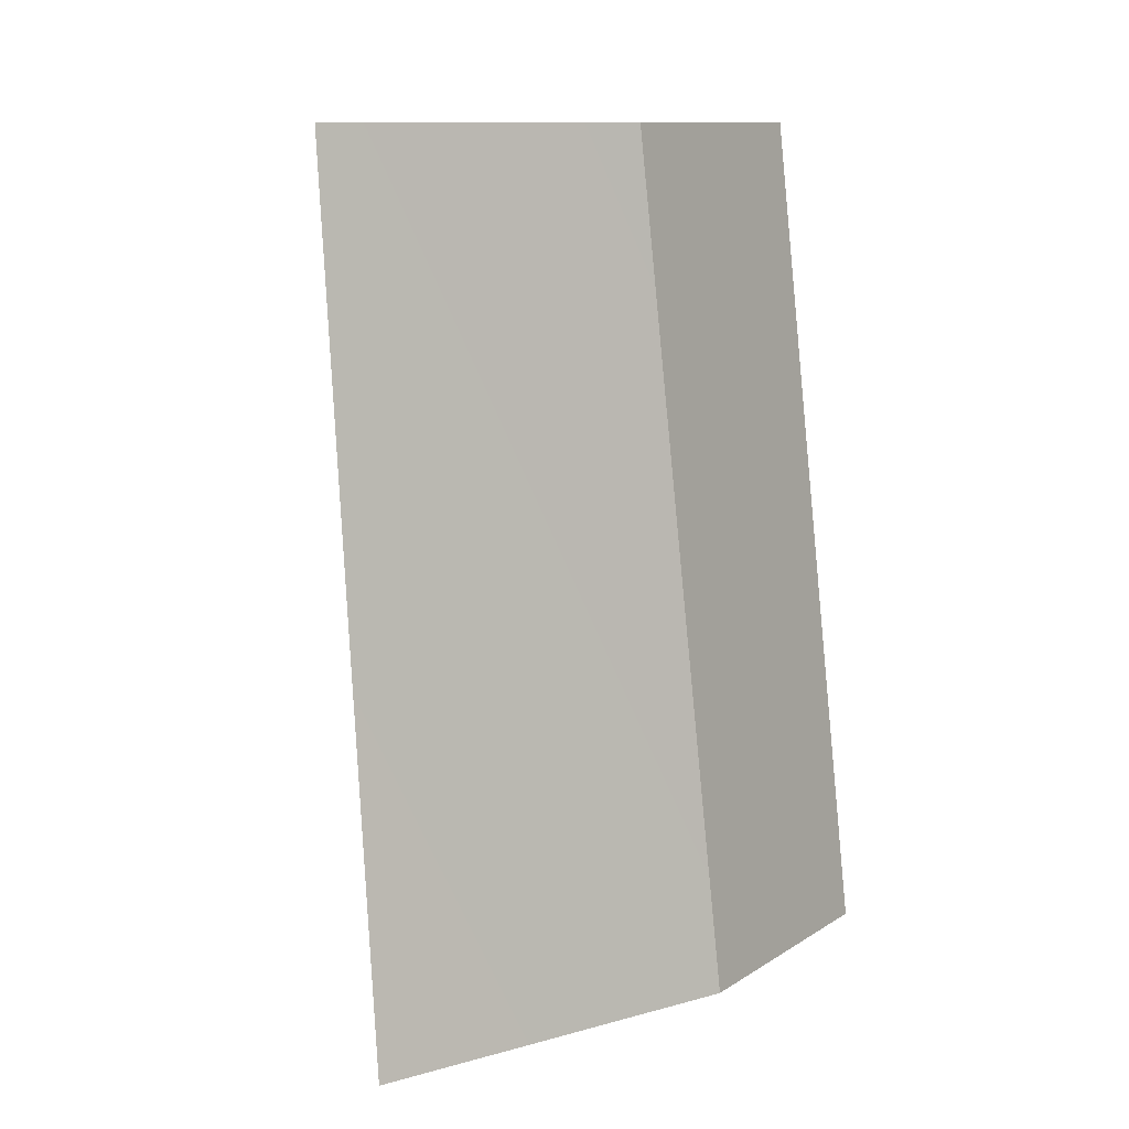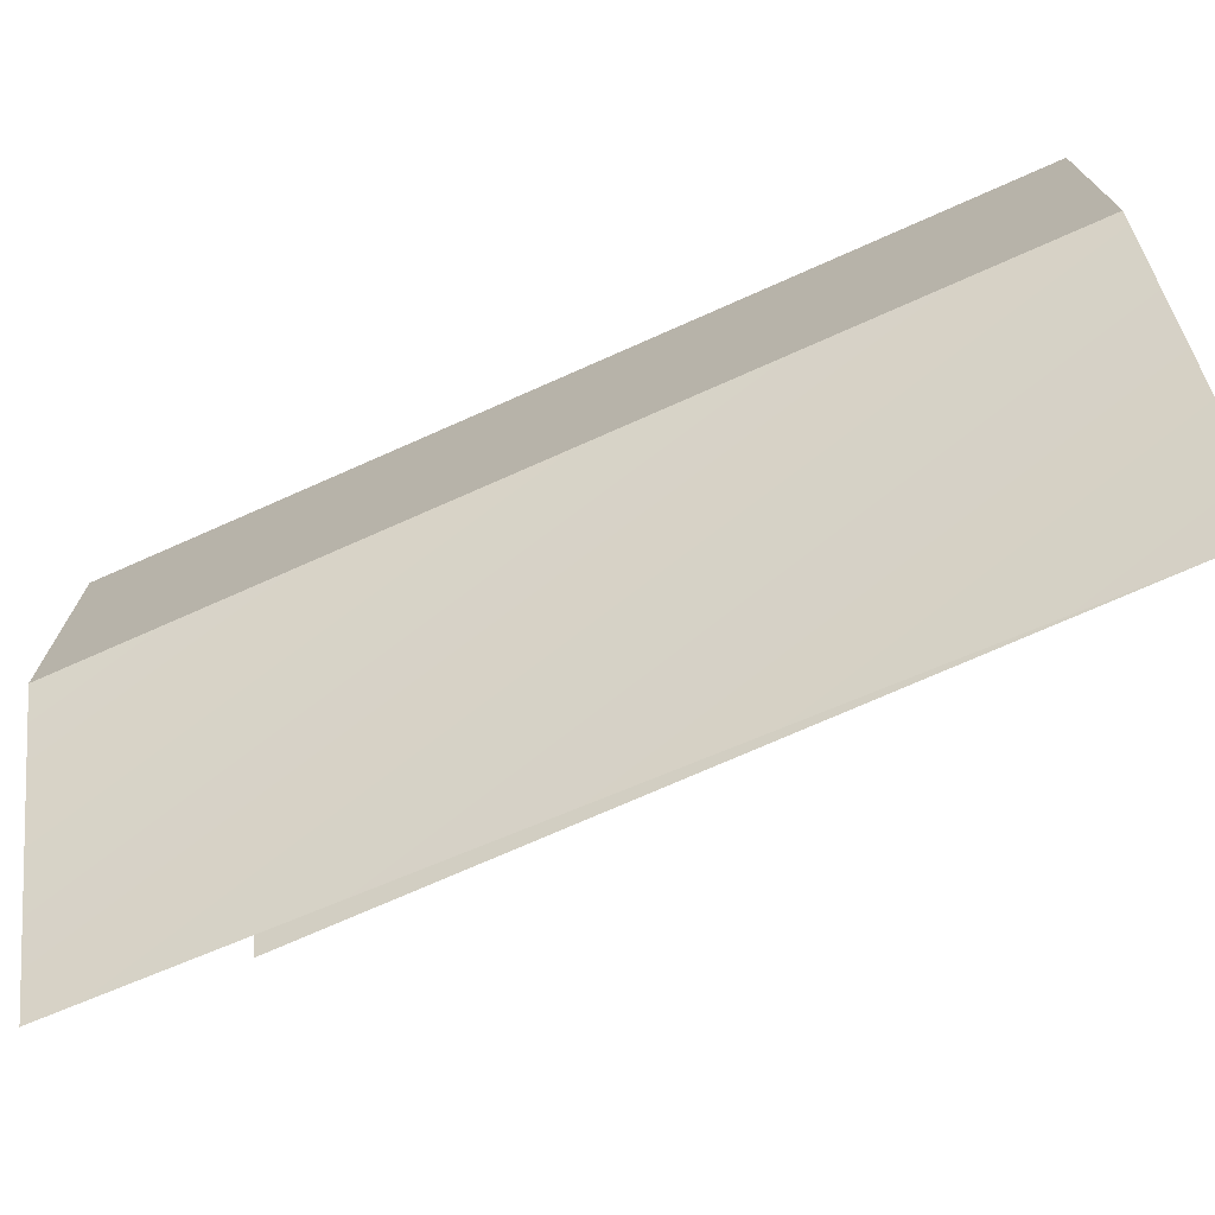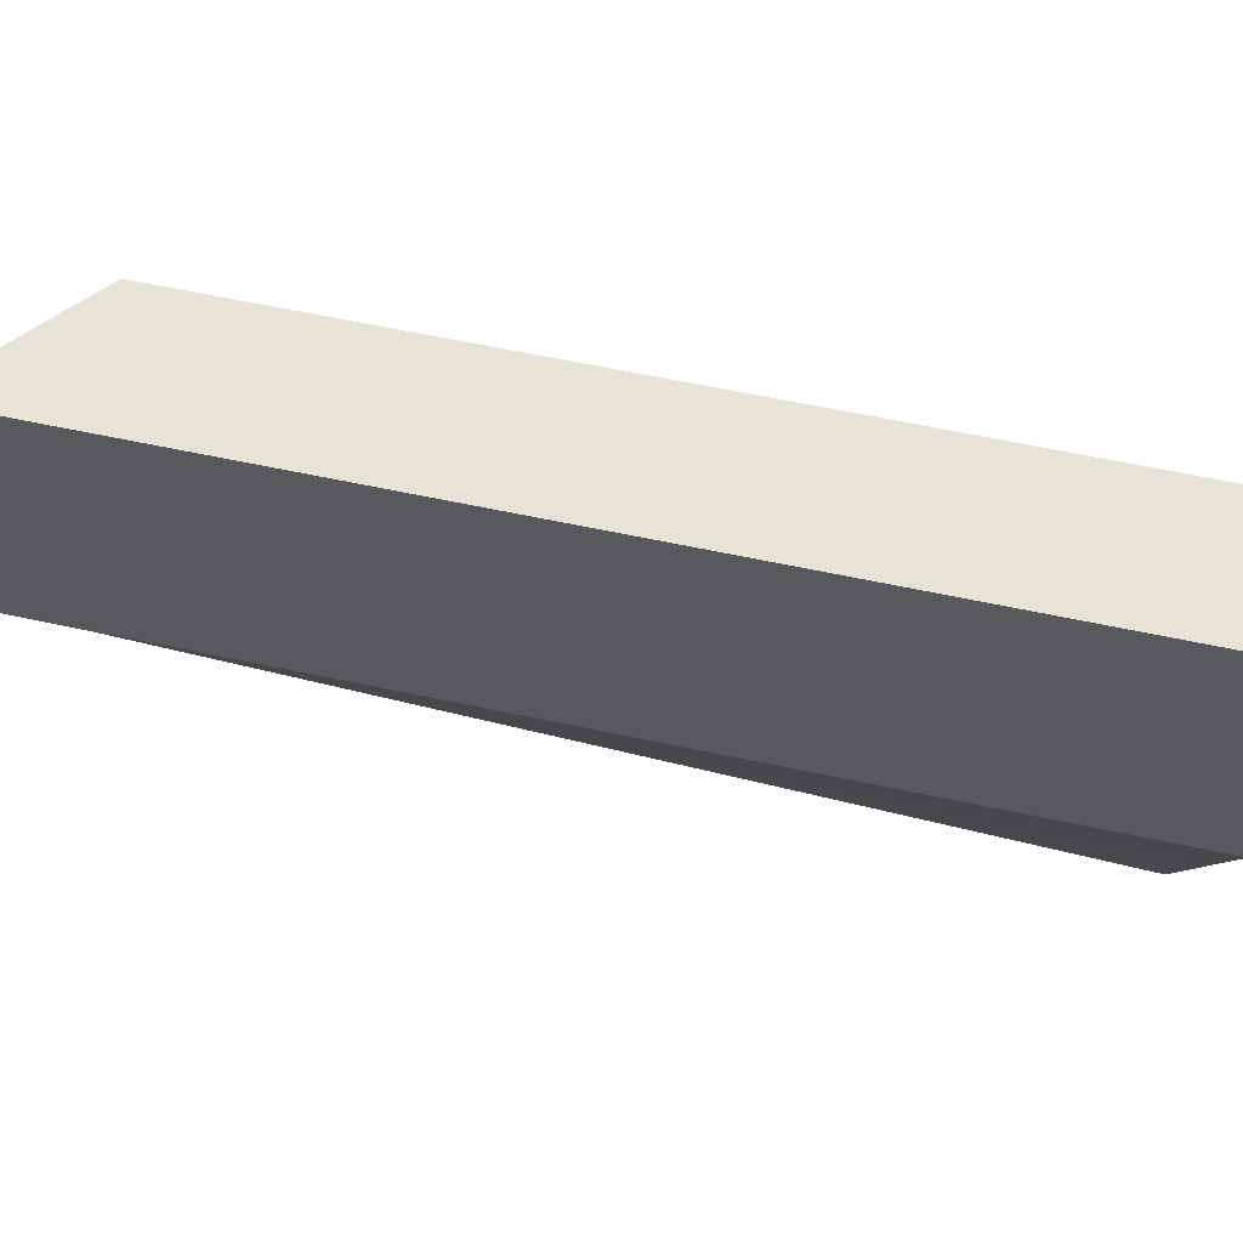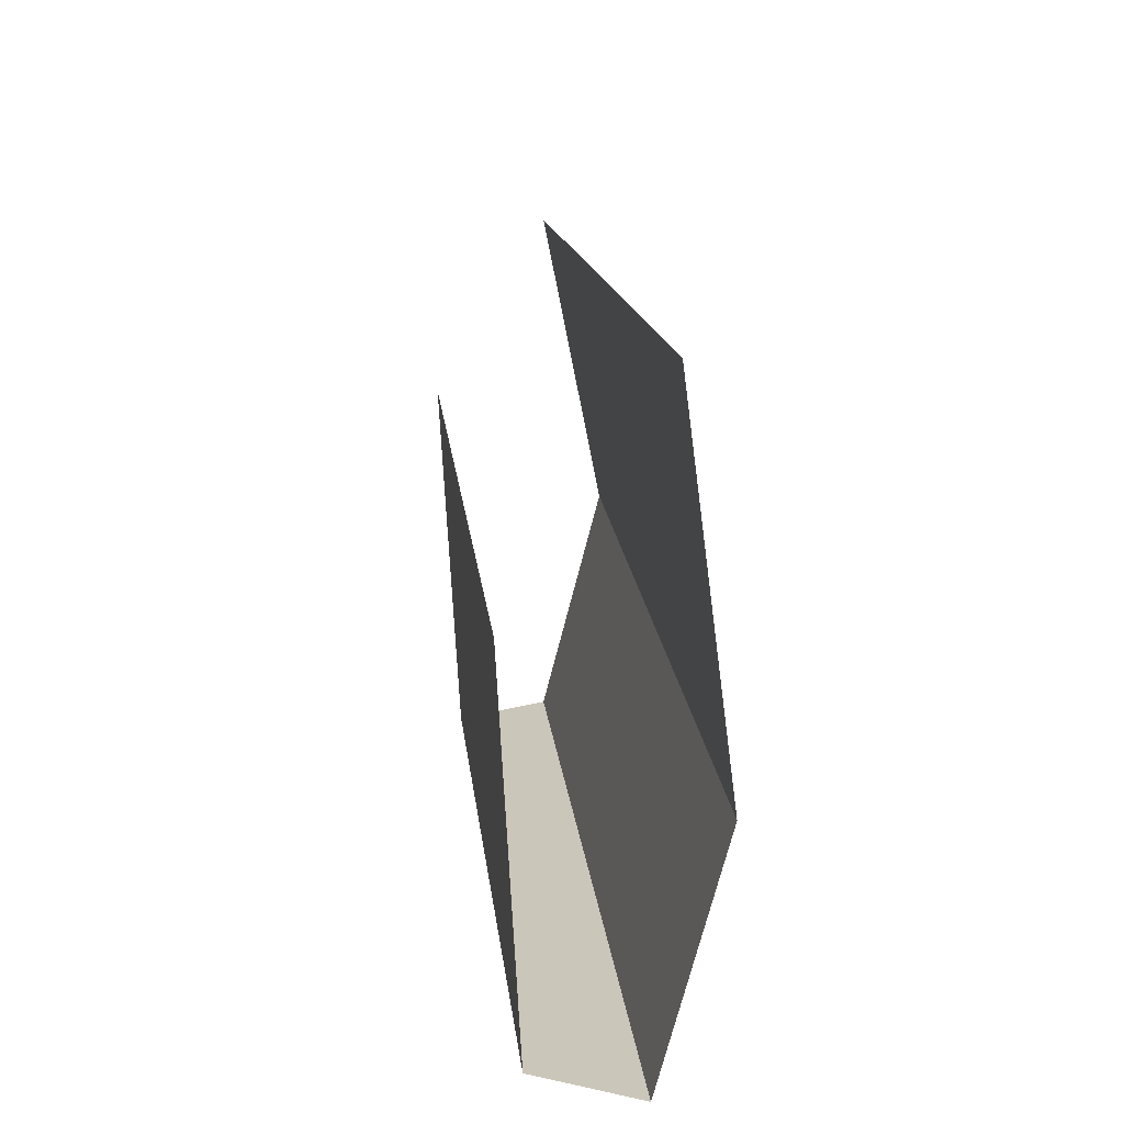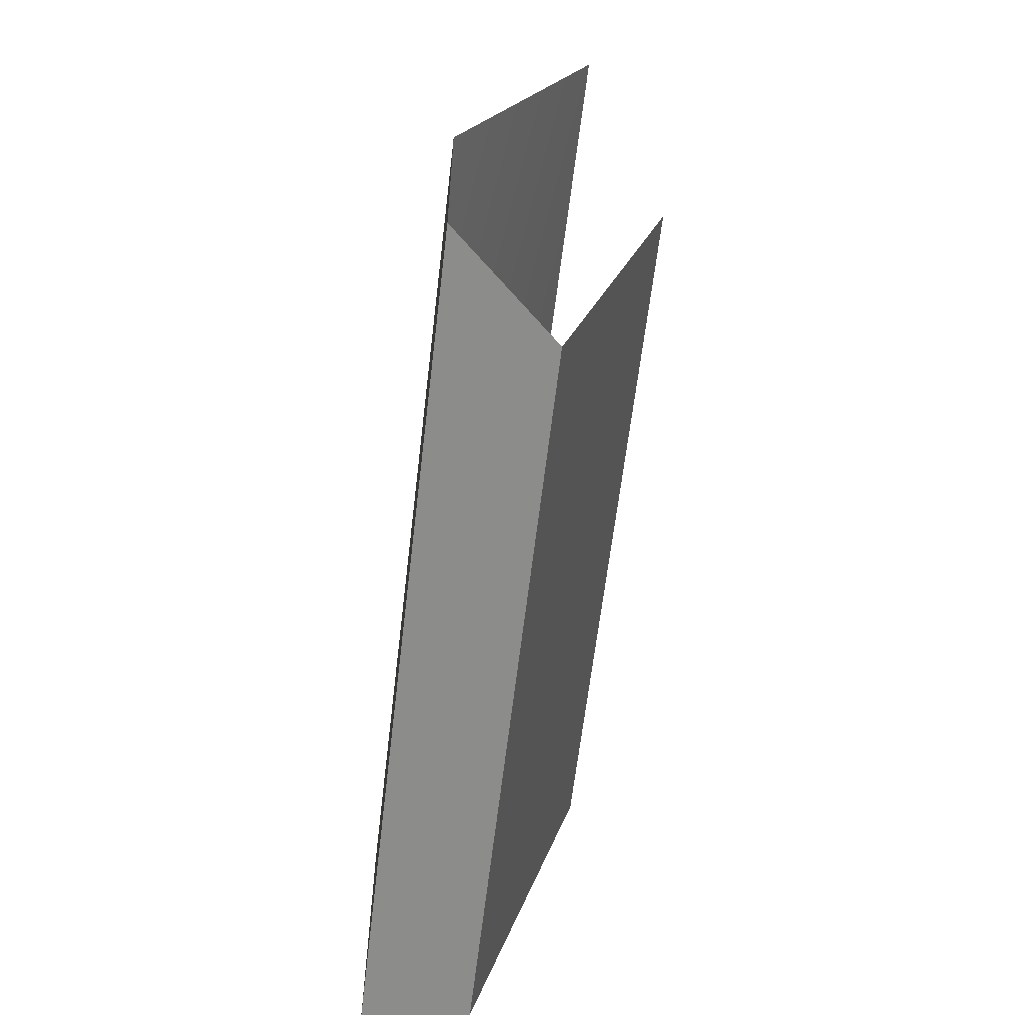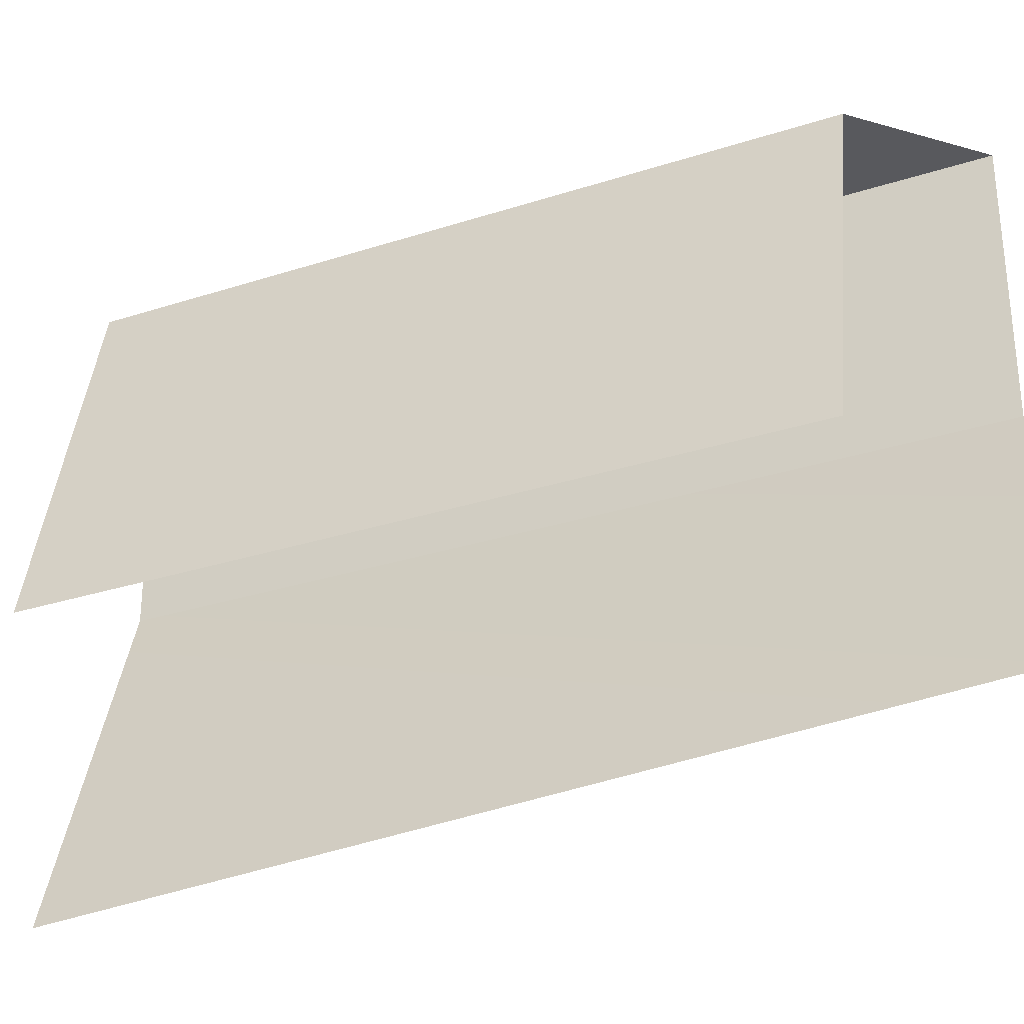
<metadata>
{"format":"obj","ext":"obj","renderer":"f3d","projection":"perspective","resolution":1024,"background":"white","views":[{"elev":11.5,"azim":34.7,"up":"+Z"},{"elev":-73.7,"azim":107.1,"up":"+Y"},{"elev":61.9,"azim":95.5,"up":"+Y"},{"elev":-71.9,"azim":-14.3,"up":"+Z"},{"elev":26.0,"azim":179.6,"up":"+Z"},{"elev":-29.9,"azim":-71.5,"up":"+Y"}]}
</metadata>
<code>
g pb_Mesh-8041954
v 1.203 0.9914 3.493
v 1.203 1.494 3.493
v 1.391 1.494 1.909
v 1.203 0.9914 3.493
v 1.391 1.494 1.909
v 1.391 0.9914 1.909
v 1.182 1.494 1.909
v 1.391 1.494 1.909
v 1.203 1.494 3.493
v 1.182 1.494 1.909
v 1.203 1.494 3.493
v 1.02 1.494 3.284
v 0.935 0.4321 3.493
v 1.203 0.9914 3.493
v 1.391 0.9914 1.909
v 0.935 0.4321 3.493
v 1.391 0.9914 1.909
v 1.123 0.3245 1.909
v 1.02 1.494 3.284
v 0.9653 0.7969 1.909
v 1.182 1.494 1.909
v 1.02 1.494 3.284
v 0.8028 0.7969 3.284
v 0.9653 0.7969 1.909
g pb_Mesh-8041954_0
f 3 2 1
f 6 5 4
f 9 8 7
f 12 11 10
f 15 14 13
f 18 17 16
f 21 20 19
f 24 23 22

</code>
